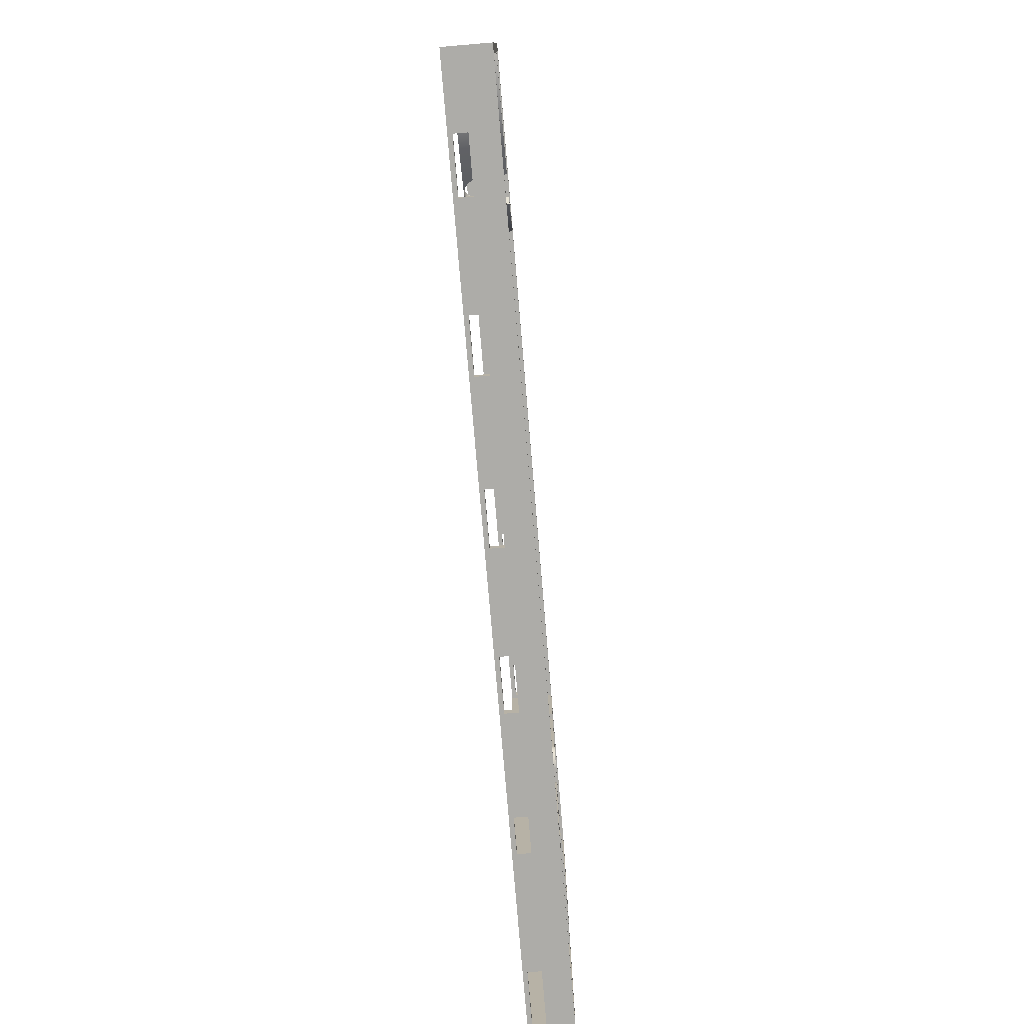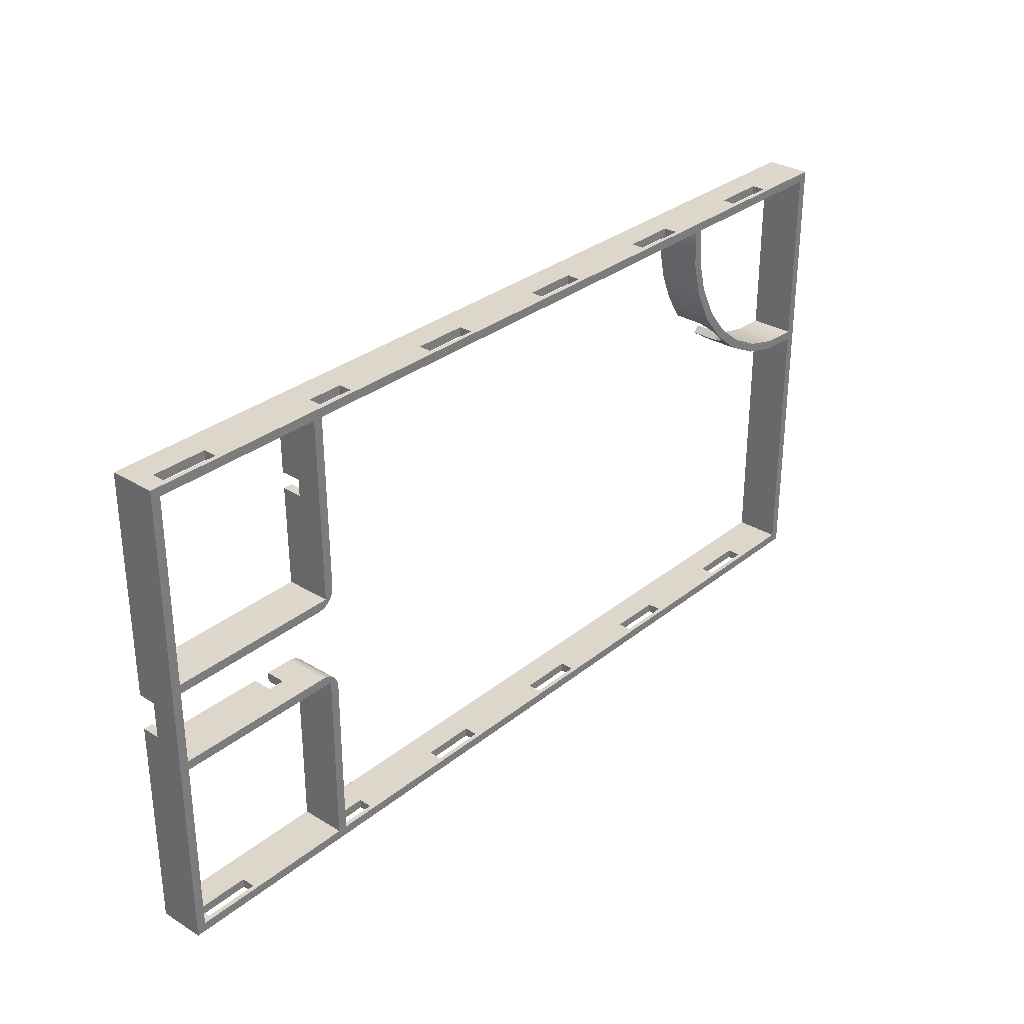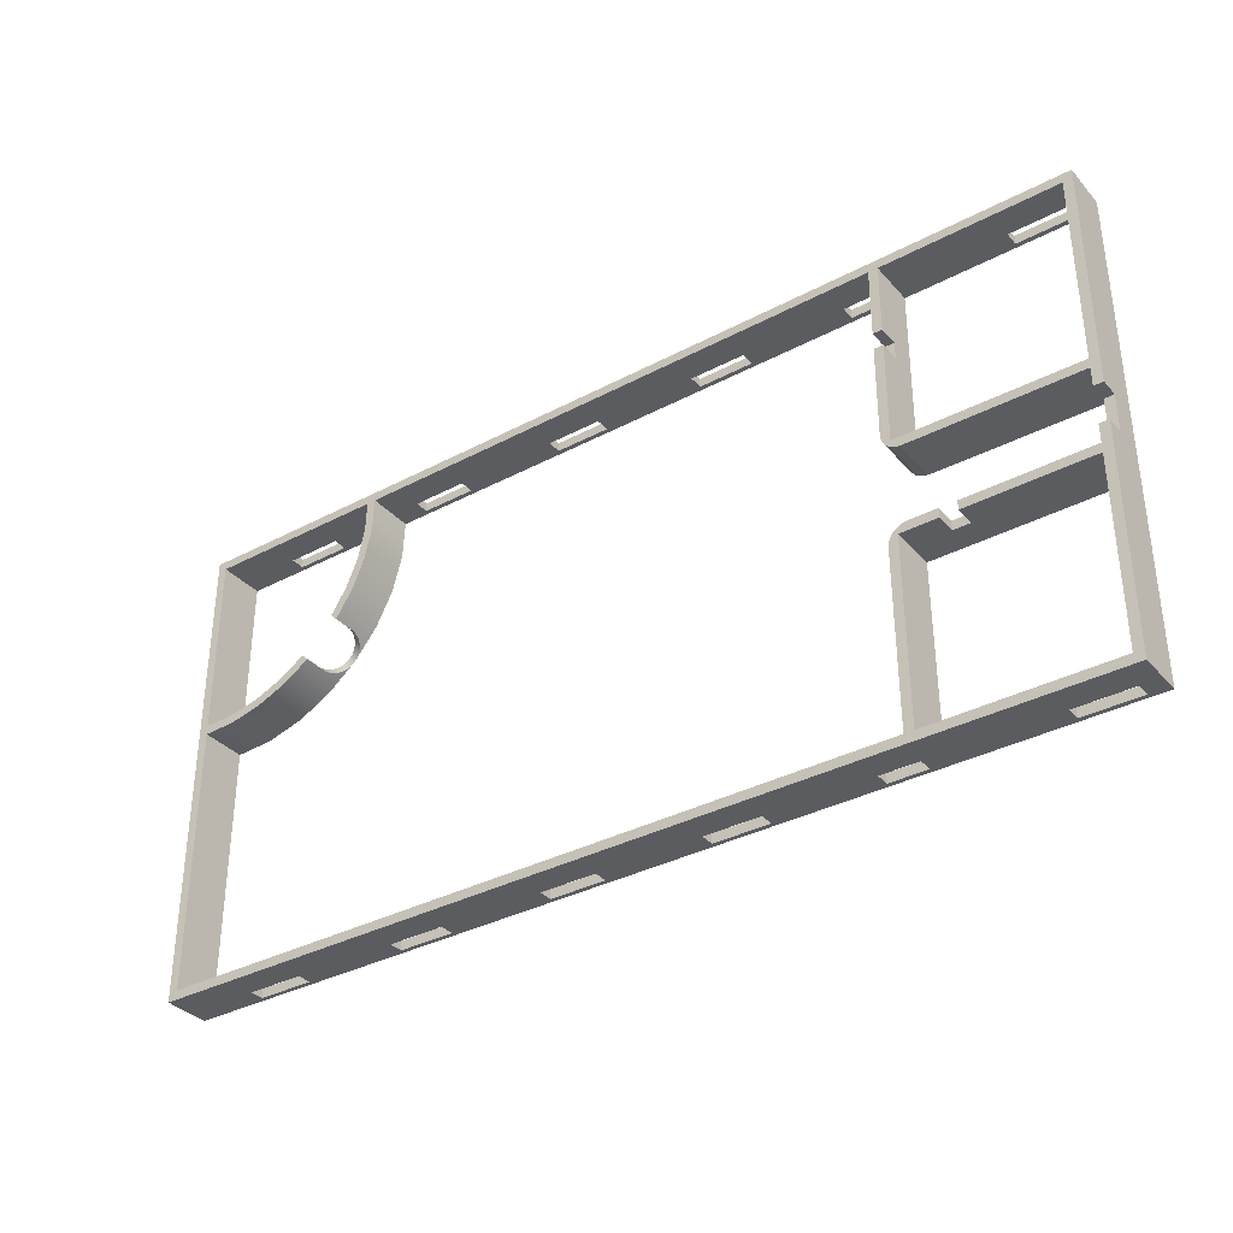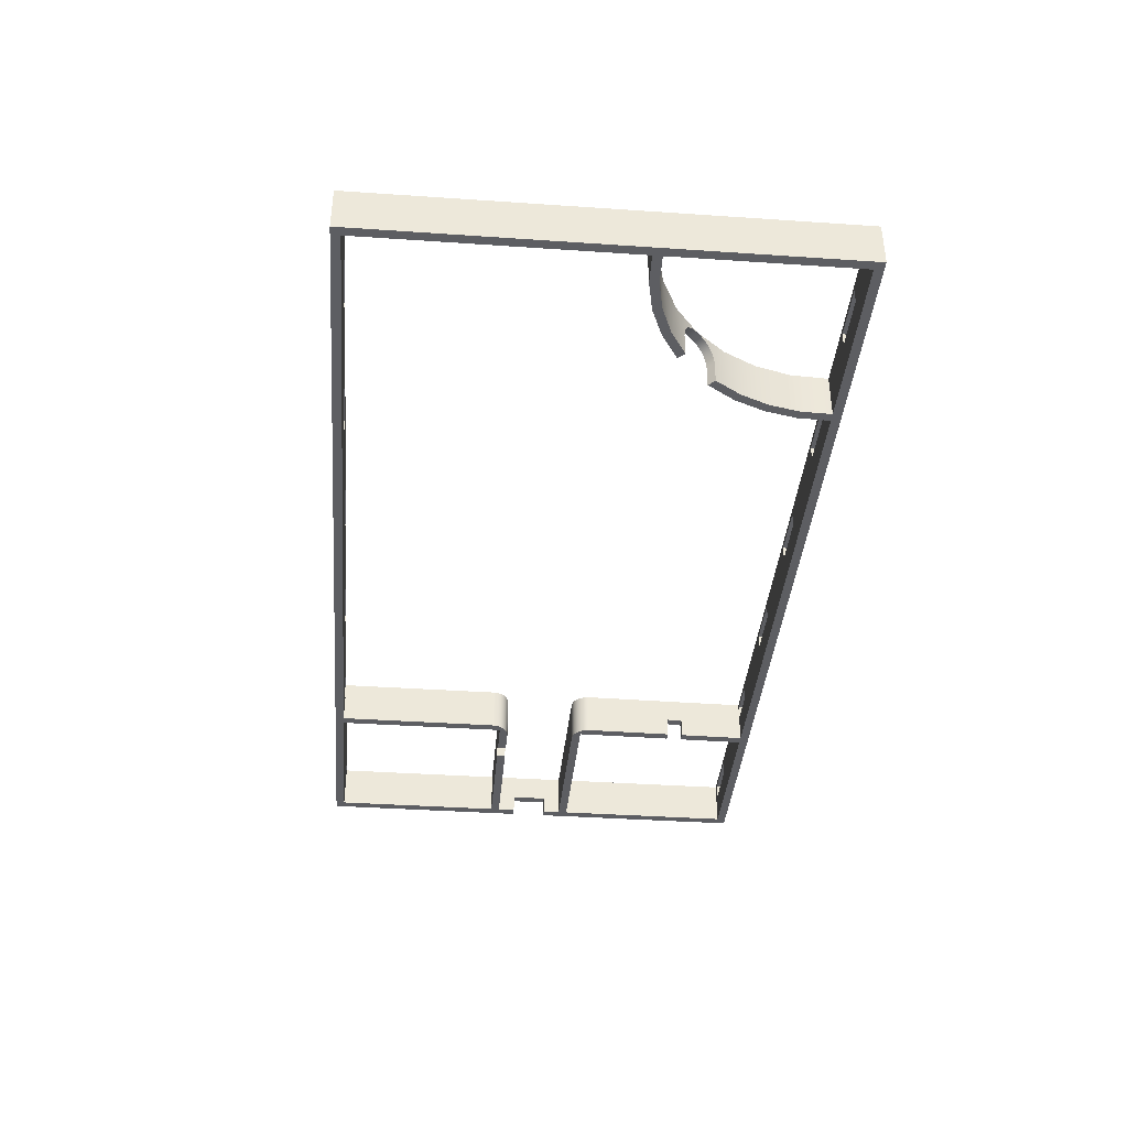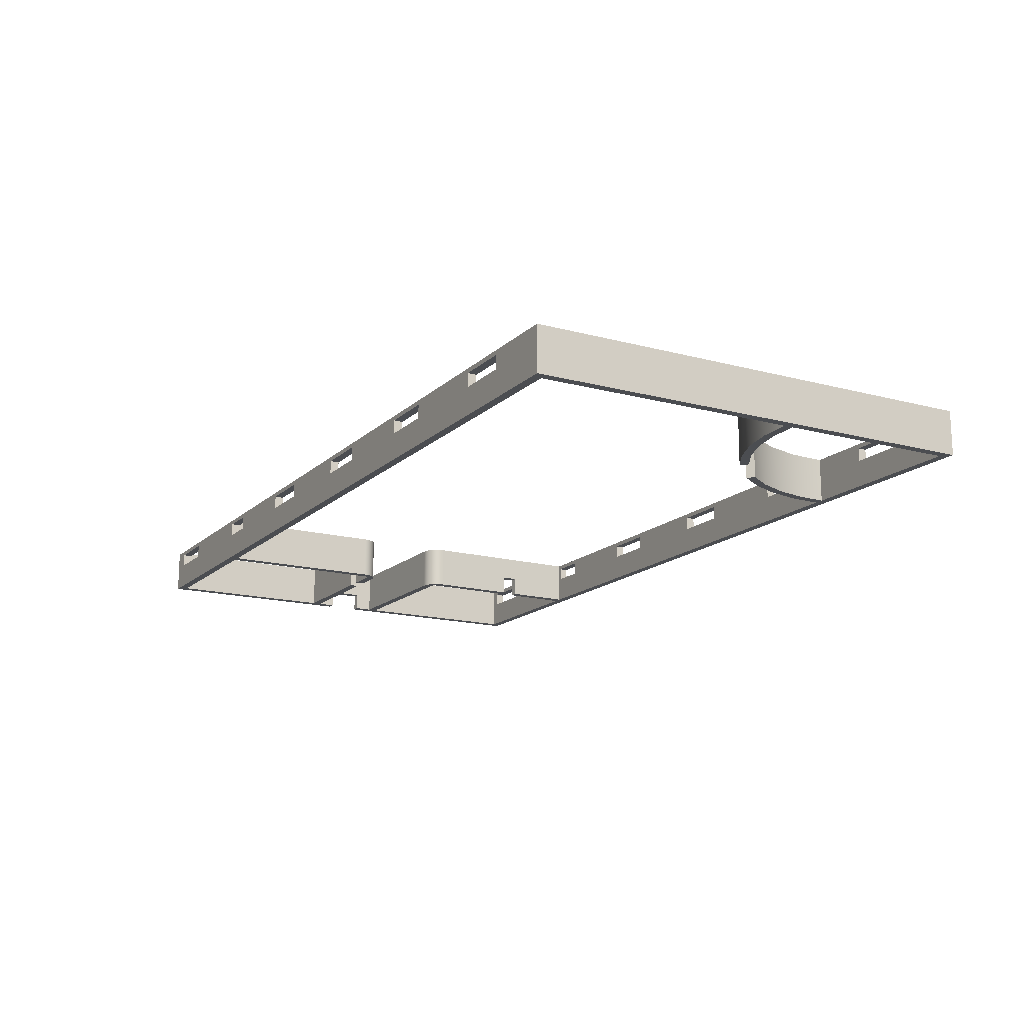
<metadata>
{"format":"obj","ext":"obj","renderer":"f3d","projection":"perspective","resolution":1024,"background":"white","views":[{"elev":-76.7,"azim":94.8,"up":"+Y"},{"elev":30.8,"azim":-48.8,"up":"+Y"},{"elev":-34.9,"azim":-144.6,"up":"+Y"},{"elev":-38.5,"azim":85.1,"up":"+Z"},{"elev":-15.7,"azim":60.6,"up":"+Z"}]}
</metadata>
<code>
g Mani Body
v 10.1 -0.1 0
v -0.1 -0.1 0
v -0.1 2.257 0
v 0 2.257 0
v 0 2.057 0
v 1.322 2.057 0
v 1.322 1.957 0
v 0 1.957 0
v 0 0 0
v 1.902 0 0
v 1.902 1.957 0
v 1.502 1.957 0
v 1.502 2.057 0
v 1.802 2.057 0
v 1.854 2.05 0
v 1.902 2.03 0
v 1.943 1.998 0
v 1.975 1.957 0
v 1.995 1.908 0
v 2.002 1.857 0
v 2.002 0 0
v 10 0 0
v 10 2.9 0
v 9.644 2.911 0
v 9.296 2.985 0
v 8.966 3.121 0
v 8.666 3.313 0
v 8.738 3.384 0
v 9.022 3.204 0
v 9.334 3.078 0
v 9.664 3.009 0
v 10 3 0
v 10 5 0
v 8 5 0
v 8.009 4.664 0
v 8.078 4.334 0
v 8.204 4.022 0
v 8.384 3.738 0
v 8.313 3.666 0
v 8.121 3.966 0
v 7.985 4.296 0
v 7.911 4.644 0
v 7.9 5 0
v 1.98 5 0
v 1.986 4.252 0
v 1.886 4.251 -0
v 1.88 5 -0
v 1.93 5 0
v 0 5 0
v 0 2.957 0
v 1.897 2.973 0
v 1.888 4.071 -0
v 1.988 4.072 0
v 1.996 3.074 0
v 1.99 3.022 0
v 1.971 2.974 0
v 1.939 2.932 0
v 1.898 2.9 0
v 1.85 2.879 0
v 1.798 2.872 0
v 0 2.857 0
v 0 2.657 0
v -0.1 2.657 0
v -0.1 5.1 0
v 10.1 5.1 0
v -0.1 2.657 0.2
v -0.1 2.257 0.2
v -0.1 -0.1 0.5
v -0.1 5.1 0.5
v 1.322 2.057 0.22
v 1.322 1.957 0.22
v 1.502 2.057 0.22
v 1.502 1.957 0.22
v 0 2.057 0.5
v 1.802 2.057 0.5
v 1.902 1.957 0.5
v 0 1.957 0.5
v 1.986 4.252 0.22
v 1.988 4.072 0.22
v 1.888 4.071 0.22
v 1.886 4.251 0.22
v 1.996 3.074 0.5
v 1.99 3.022 0.5
v 1.971 2.974 0.5
v 1.939 2.932 0.5
v 1.898 2.9 0.5
v 1.85 2.879 0.5
v 1.798 2.872 0.5
v 1.98 5 0.5
v 2.002 0 0.5
v 10 0 0.5
v 8.7 0 0.3
v 9.3 0 0.3
v 9.3 0 0.45
v 8.7 0 0.45
v 3.54 0 0.3
v 4.14 0 0.3
v 4.14 0 0.45
v 3.54 0 0.45
v 6.98 0 0.3
v 7.58 0 0.3
v 7.58 0 0.45
v 6.98 0 0.45
v 5.26 0 0.3
v 5.86 0 0.3
v 5.86 0 0.45
v 5.26 0 0.45
v 2.02 0 0.3
v 2.42 0 0.3
v 2.42 0 0.45
v 2.02 0 0.45
v 0.1 0 0.3
v 0.7 0 0.3
v 0.7 0 0.45
v 0.1 0 0.45
v 1.902 0 0.5
v 0 0 0.5
v 0 2.657 0.2
v 0 2.257 0.2
v 8.7 -0.1 0.45
v 8.7 -0.1 0.3
v 9.3 -0.1 0.45
v 9.3 -0.1 0.3
v 3.54 -0.1 0.45
v 3.54 -0.1 0.3
v 4.14 -0.1 0.45
v 4.14 -0.1 0.3
v 6.98 -0.1 0.45
v 6.98 -0.1 0.3
v 7.58 -0.1 0.45
v 7.58 -0.1 0.3
v 5.26 -0.1 0.45
v 5.26 -0.1 0.3
v 5.86 -0.1 0.45
v 5.86 -0.1 0.3
v 2.42 -0.1 0.3
v 2.42 -0.1 0.45
v 2.02 -0.1 0.3
v 2.02 -0.1 0.45
v 0.1 -0.1 0.45
v 0.1 -0.1 0.3
v 0.7 -0.1 0.45
v 0.7 -0.1 0.3
v 9.3 5.1 0.3
v 8.7 5.1 0.3
v 8.7 5 0.3
v 9.3 5 0.3
v 8.7 5.1 0.45
v 8.7 5 0.45
v 9.3 5.1 0.45
v 9.3 5 0.45
v 0.7 5.1 0.3
v 0.1 5.1 0.3
v 0.1 5 0.3
v 0.7 5 0.3
v 0.1 5.1 0.45
v 0.1 5 0.45
v 0.7 5.1 0.45
v 0.7 5 0.45
v 8.384 3.738 0.25
v 8.313 3.666 0.25
v 8.738 3.384 0.25
v 8.666 3.313 0.25
v 0 2.857 0.5
v 1.854 2.05 0.5
v 1.902 2.03 0.5
v 1.943 1.998 0.5
v 1.975 1.957 0.5
v 1.995 1.908 0.5
v 2.002 1.857 0.5
v 10 2.9 0.5
v 8.478 3.478 0.5
v 8.513 3.445 0.4953
v 8.548 3.412 0.481
v 8.58 3.383 0.4574
v 8.609 3.359 0.4268
v 8.633 3.339 0.3895
v 8.651 3.325 0.3457
v 8.663 3.316 0.2981
v 9.582 2.919 0.5
v 9.177 3.026 0.5
v 8.804 3.215 0.5
v 8.734 3.387 0.2981
v 8.722 3.396 0.3457
v 8.704 3.41 0.3895
v 8.68 3.43 0.4268
v 8.651 3.454 0.4574
v 8.618 3.483 0.4809
v 8.584 3.515 0.4953
v 8.549 3.549 0.5
v 8.859 3.298 0.5
v 9.215 3.119 0.5
v 9.601 3.018 0.5
v 10 3 0.5
v 10 5 0.5
v 8 5 0.5
v 8.018 4.601 0.5
v 8.119 4.215 0.5
v 8.298 3.859 0.5
v 8.515 3.584 0.4953
v 8.483 3.618 0.4809
v 8.454 3.651 0.4574
v 8.43 3.68 0.4268
v 8.411 3.704 0.3895
v 8.396 3.722 0.3457
v 8.387 3.734 0.2981
v 8.445 3.513 0.4953
v 8.412 3.548 0.481
v 8.383 3.58 0.4574
v 8.359 3.609 0.4268
v 8.339 3.633 0.3895
v 8.325 3.651 0.3457
v 8.316 3.663 0.2981
v 1.897 2.973 0.5
v 1.88 5 0.5
v 1.93 5 0.5
v 0 5 0.5
v 0 2.957 0.5
v 6.98 5.1 0.45
v 7.58 5.1 0.45
v 7.58 5 0.45
v 6.98 5 0.45
v 6.98 5.1 0.3
v 6.98 5 0.3
v 7.58 5.1 0.3
v 7.58 5 0.3
v 5.26 5.1 0.45
v 5.86 5.1 0.45
v 5.86 5 0.45
v 5.26 5 0.45
v 5.26 5.1 0.3
v 5.26 5 0.3
v 5.86 5.1 0.3
v 5.86 5 0.3
v 3.54 5.1 0.45
v 4.14 5.1 0.45
v 4.14 5 0.45
v 3.54 5 0.45
v 3.54 5.1 0.3
v 3.54 5 0.3
v 4.14 5.1 0.3
v 4.14 5 0.3
v 2.02 5.1 0.3
v 2.02 5 0.3
v 2.42 5 0.3
v 2.42 5.1 0.3
v 2.42 5.1 0.45
v 2.42 5 0.45
v 2.02 5 0.45
v 2.02 5.1 0.45
v 8.215 3.804 0.5
v 8.026 4.177 0.5
v 7.919 4.582 0.5
v 7.9 5 0.5
v 10.1 5.1 0.5
v 10.1 -0.1 0.5
f 2 21 1
f 1 21 22
f 1 22 23
f 3 8 2
f 2 8 9
f 2 9 10
f 4 5 3
f 3 5 8
f 5 6 8
f 8 6 7
f 11 20 10
f 10 20 21
f 10 21 2
f 12 14 11
f 11 14 15
f 11 15 16
f 12 13 14
f 16 17 11
f 11 17 18
f 11 18 19
f 19 20 11
f 24 31 23
f 23 31 32
f 23 32 65
f 65 32 33
f 65 33 34
f 24 25 31
f 31 25 30
f 30 25 26
f 30 26 29
f 29 26 27
f 29 27 28
f 65 34 43
f 43 34 35
f 43 35 42
f 42 35 36
f 42 36 41
f 41 36 37
f 41 37 40
f 40 37 38
f 40 38 39
f 65 43 64
f 64 43 44
f 64 44 48
f 48 44 45
f 48 45 46
f 46 47 48
f 48 49 64
f 64 49 50
f 64 50 63
f 63 50 61
f 63 61 62
f 61 50 60
f 60 50 51
f 60 51 59
f 59 51 58
f 58 51 57
f 57 51 56
f 56 51 55
f 55 51 54
f 54 51 52
f 54 52 53
f 65 1 23
f 63 66 64
f 64 66 69
f 69 66 68
f 68 66 67
f 68 67 2
f 2 67 3
f 6 70 7
f 7 70 71
f 70 72 71
f 71 72 73
f 72 13 73
f 73 13 12
f 13 72 14
f 14 72 75
f 75 72 70
f 75 70 74
f 74 70 5
f 5 70 6
f 7 71 8
f 8 71 77
f 77 71 76
f 76 71 73
f 76 73 11
f 11 73 12
f 78 79 81
f 81 79 80
f 79 53 80
f 80 53 52
f 45 78 46
f 46 78 81
f 54 82 55
f 55 82 83
f 55 83 56
f 56 83 84
f 56 84 57
f 57 84 85
f 57 85 58
f 58 85 86
f 58 86 59
f 59 86 87
f 59 87 60
f 60 87 88
f 45 44 78
f 78 44 89
f 78 89 79
f 79 89 82
f 79 82 54
f 54 53 79
f 90 108 21
f 21 108 109
f 21 109 96
f 96 109 99
f 99 109 110
f 99 110 90
f 90 110 111
f 90 111 108
f 91 106 90
f 90 106 107
f 90 107 98
f 98 107 97
f 97 107 104
f 97 104 21
f 21 104 105
f 21 105 22
f 22 105 100
f 22 100 101
f 22 93 91
f 91 93 94
f 91 94 95
f 93 22 92
f 92 22 101
f 92 101 95
f 95 101 102
f 95 102 91
f 91 102 103
f 91 103 106
f 106 103 105
f 105 103 100
f 96 97 21
f 98 99 90
f 113 9 112
f 112 9 117
f 112 117 115
f 115 117 114
f 114 117 116
f 114 116 113
f 113 116 10
f 113 10 9
f 118 119 66
f 66 119 67
f 120 121 95
f 95 121 92
f 122 120 94
f 94 120 95
f 123 122 93
f 93 122 94
f 121 123 92
f 92 123 93
f 124 125 99
f 99 125 96
f 126 124 98
f 98 124 99
f 127 126 97
f 97 126 98
f 125 127 96
f 96 127 97
f 128 129 103
f 103 129 100
f 130 128 102
f 102 128 103
f 131 130 101
f 101 130 102
f 129 131 100
f 100 131 101
f 132 133 107
f 107 133 104
f 134 132 106
f 106 132 107
f 135 134 105
f 105 134 106
f 133 135 104
f 104 135 105
f 136 137 109
f 109 137 110
f 109 108 136
f 136 108 138
f 139 138 111
f 111 138 108
f 111 110 139
f 139 110 137
f 140 141 115
f 115 141 112
f 142 140 114
f 114 140 115
f 143 142 113
f 113 142 114
f 141 143 112
f 112 143 113
f 144 145 147
f 147 145 146
f 145 148 146
f 146 148 149
f 148 150 149
f 149 150 151
f 150 144 151
f 151 144 147
f 152 153 155
f 155 153 154
f 153 156 154
f 154 156 157
f 156 158 157
f 157 158 159
f 158 152 159
f 159 152 155
f 38 160 39
f 39 160 161
f 162 28 163
f 163 28 27
f 119 4 67
f 67 4 3
f 62 118 63
f 63 118 66
f 4 119 5
f 5 119 74
f 74 119 118
f 74 118 164
f 164 118 61
f 61 118 62
f 14 75 15
f 15 75 165
f 15 165 16
f 16 165 166
f 16 166 17
f 17 166 167
f 17 167 18
f 18 167 168
f 18 168 19
f 19 168 169
f 19 169 20
f 20 169 170
f 21 20 90
f 90 20 170
f 23 22 171
f 171 22 91
f 172 173 182
f 182 173 174
f 182 174 175
f 175 176 182
f 182 176 177
f 182 177 178
f 178 179 182
f 182 179 163
f 182 163 27
f 27 26 182
f 182 26 181
f 181 26 25
f 181 25 180
f 180 25 24
f 180 24 171
f 171 24 23
f 28 162 29
f 29 162 191
f 29 191 192
f 162 183 191
f 191 183 184
f 191 184 185
f 185 186 191
f 191 186 187
f 191 187 188
f 188 189 191
f 191 189 190
f 29 192 30
f 30 192 193
f 30 193 31
f 31 193 194
f 31 194 32
f 194 195 32
f 32 195 33
f 147 195 151
f 151 195 196
f 151 196 149
f 149 196 146
f 146 196 34
f 146 34 33
f 195 147 33
f 33 147 146
f 206 160 199
f 199 160 38
f 199 38 37
f 199 37 198
f 198 37 36
f 198 36 197
f 197 36 35
f 197 35 196
f 196 35 34
f 190 200 199
f 199 200 201
f 199 201 202
f 202 203 199
f 199 203 204
f 199 204 205
f 205 206 199
f 160 206 161
f 161 206 213
f 213 206 205
f 213 205 212
f 212 205 204
f 212 204 211
f 211 204 203
f 211 203 210
f 210 203 202
f 210 202 209
f 209 202 201
f 209 201 208
f 208 201 200
f 208 200 207
f 207 200 190
f 207 190 172
f 172 190 173
f 173 190 189
f 173 189 174
f 174 189 188
f 174 188 175
f 175 188 187
f 175 187 176
f 176 187 186
f 176 186 177
f 177 186 185
f 177 185 184
f 177 184 178
f 178 184 183
f 178 183 179
f 179 183 163
f 163 183 162
f 11 10 76
f 76 10 116
f 77 117 8
f 8 117 9
f 52 51 80
f 80 51 214
f 80 214 215
f 80 215 81
f 81 215 47
f 81 47 46
f 216 48 215
f 215 48 47
f 155 216 159
f 159 216 217
f 159 217 157
f 157 217 154
f 154 217 49
f 154 49 155
f 155 49 48
f 155 48 216
f 50 49 218
f 218 49 217
f 51 50 214
f 214 50 218
f 219 220 222
f 222 220 221
f 223 219 224
f 224 219 222
f 225 223 226
f 226 223 224
f 220 225 221
f 221 225 226
f 227 228 230
f 230 228 229
f 231 227 232
f 232 227 230
f 233 231 234
f 234 231 232
f 228 233 229
f 229 233 234
f 235 236 238
f 238 236 237
f 239 235 240
f 240 235 238
f 241 239 242
f 242 239 240
f 236 241 237
f 237 241 242
f 244 245 243
f 243 245 246
f 247 246 248
f 248 246 245
f 248 249 247
f 247 249 250
f 39 161 251
f 251 161 213
f 251 213 212
f 212 211 251
f 251 211 210
f 251 210 209
f 209 208 251
f 251 208 207
f 251 207 172
f 39 251 40
f 40 251 252
f 40 252 41
f 41 252 253
f 41 253 42
f 42 253 254
f 42 254 43
f 88 164 60
f 60 164 61
f 87 214 88
f 88 214 218
f 88 218 164
f 164 218 69
f 164 69 68
f 87 86 214
f 214 86 85
f 214 85 84
f 84 83 214
f 214 83 82
f 214 82 215
f 215 82 216
f 216 82 89
f 216 89 69
f 69 89 254
f 69 254 255
f 255 254 196
f 255 196 195
f 196 254 197
f 197 254 253
f 197 253 198
f 198 253 252
f 198 252 199
f 199 252 251
f 199 251 190
f 190 251 172
f 195 194 255
f 255 194 171
f 255 171 256
f 256 171 91
f 256 91 90
f 171 194 180
f 180 194 193
f 180 193 181
f 181 193 192
f 181 192 182
f 182 192 191
f 182 191 172
f 172 191 190
f 170 116 90
f 90 116 68
f 90 68 256
f 116 170 76
f 76 170 169
f 76 169 168
f 168 167 76
f 76 167 166
f 76 166 165
f 165 75 76
f 76 75 77
f 77 75 74
f 77 74 68
f 68 74 164
f 218 217 69
f 69 217 216
f 116 117 68
f 68 117 77
f 243 250 244
f 244 250 249
f 244 249 89
f 89 249 248
f 89 248 238
f 238 248 240
f 240 248 245
f 240 245 44
f 44 245 244
f 44 244 89
f 43 232 44
f 44 232 242
f 44 242 240
f 254 226 43
f 43 226 224
f 43 224 234
f 234 224 229
f 229 224 222
f 229 222 254
f 254 222 221
f 254 221 226
f 229 254 230
f 230 254 89
f 230 89 237
f 237 89 238
f 230 237 232
f 232 237 242
f 234 232 43
f 1 133 2
f 2 133 127
f 2 127 125
f 256 123 1
f 1 123 121
f 1 121 131
f 131 121 130
f 130 121 120
f 130 120 256
f 256 120 122
f 256 122 123
f 68 132 256
f 256 132 134
f 256 134 128
f 128 134 129
f 129 134 135
f 129 135 1
f 1 135 133
f 2 141 68
f 68 141 140
f 68 140 142
f 127 133 126
f 126 133 132
f 126 132 68
f 141 2 143
f 143 2 138
f 143 138 142
f 142 138 139
f 142 139 68
f 68 139 137
f 68 137 124
f 124 137 125
f 125 137 136
f 125 136 2
f 2 136 138
f 131 129 1
f 128 130 256
f 124 126 68
f 1 65 256
f 256 65 255
f 64 231 65
f 65 231 233
f 65 233 223
f 223 233 219
f 219 233 228
f 219 228 255
f 255 228 227
f 255 227 69
f 69 227 236
f 69 236 235
f 69 153 64
f 64 153 152
f 64 152 243
f 243 152 250
f 250 152 158
f 250 158 69
f 69 158 156
f 69 156 153
f 65 144 255
f 255 144 150
f 255 150 148
f 236 227 241
f 241 227 231
f 241 231 64
f 239 246 235
f 235 246 247
f 235 247 69
f 69 247 250
f 246 239 64
f 64 239 241
f 145 225 148
f 148 225 220
f 148 220 255
f 255 220 219
f 225 145 65
f 65 145 144
f 243 246 64
f 223 225 65

</code>
